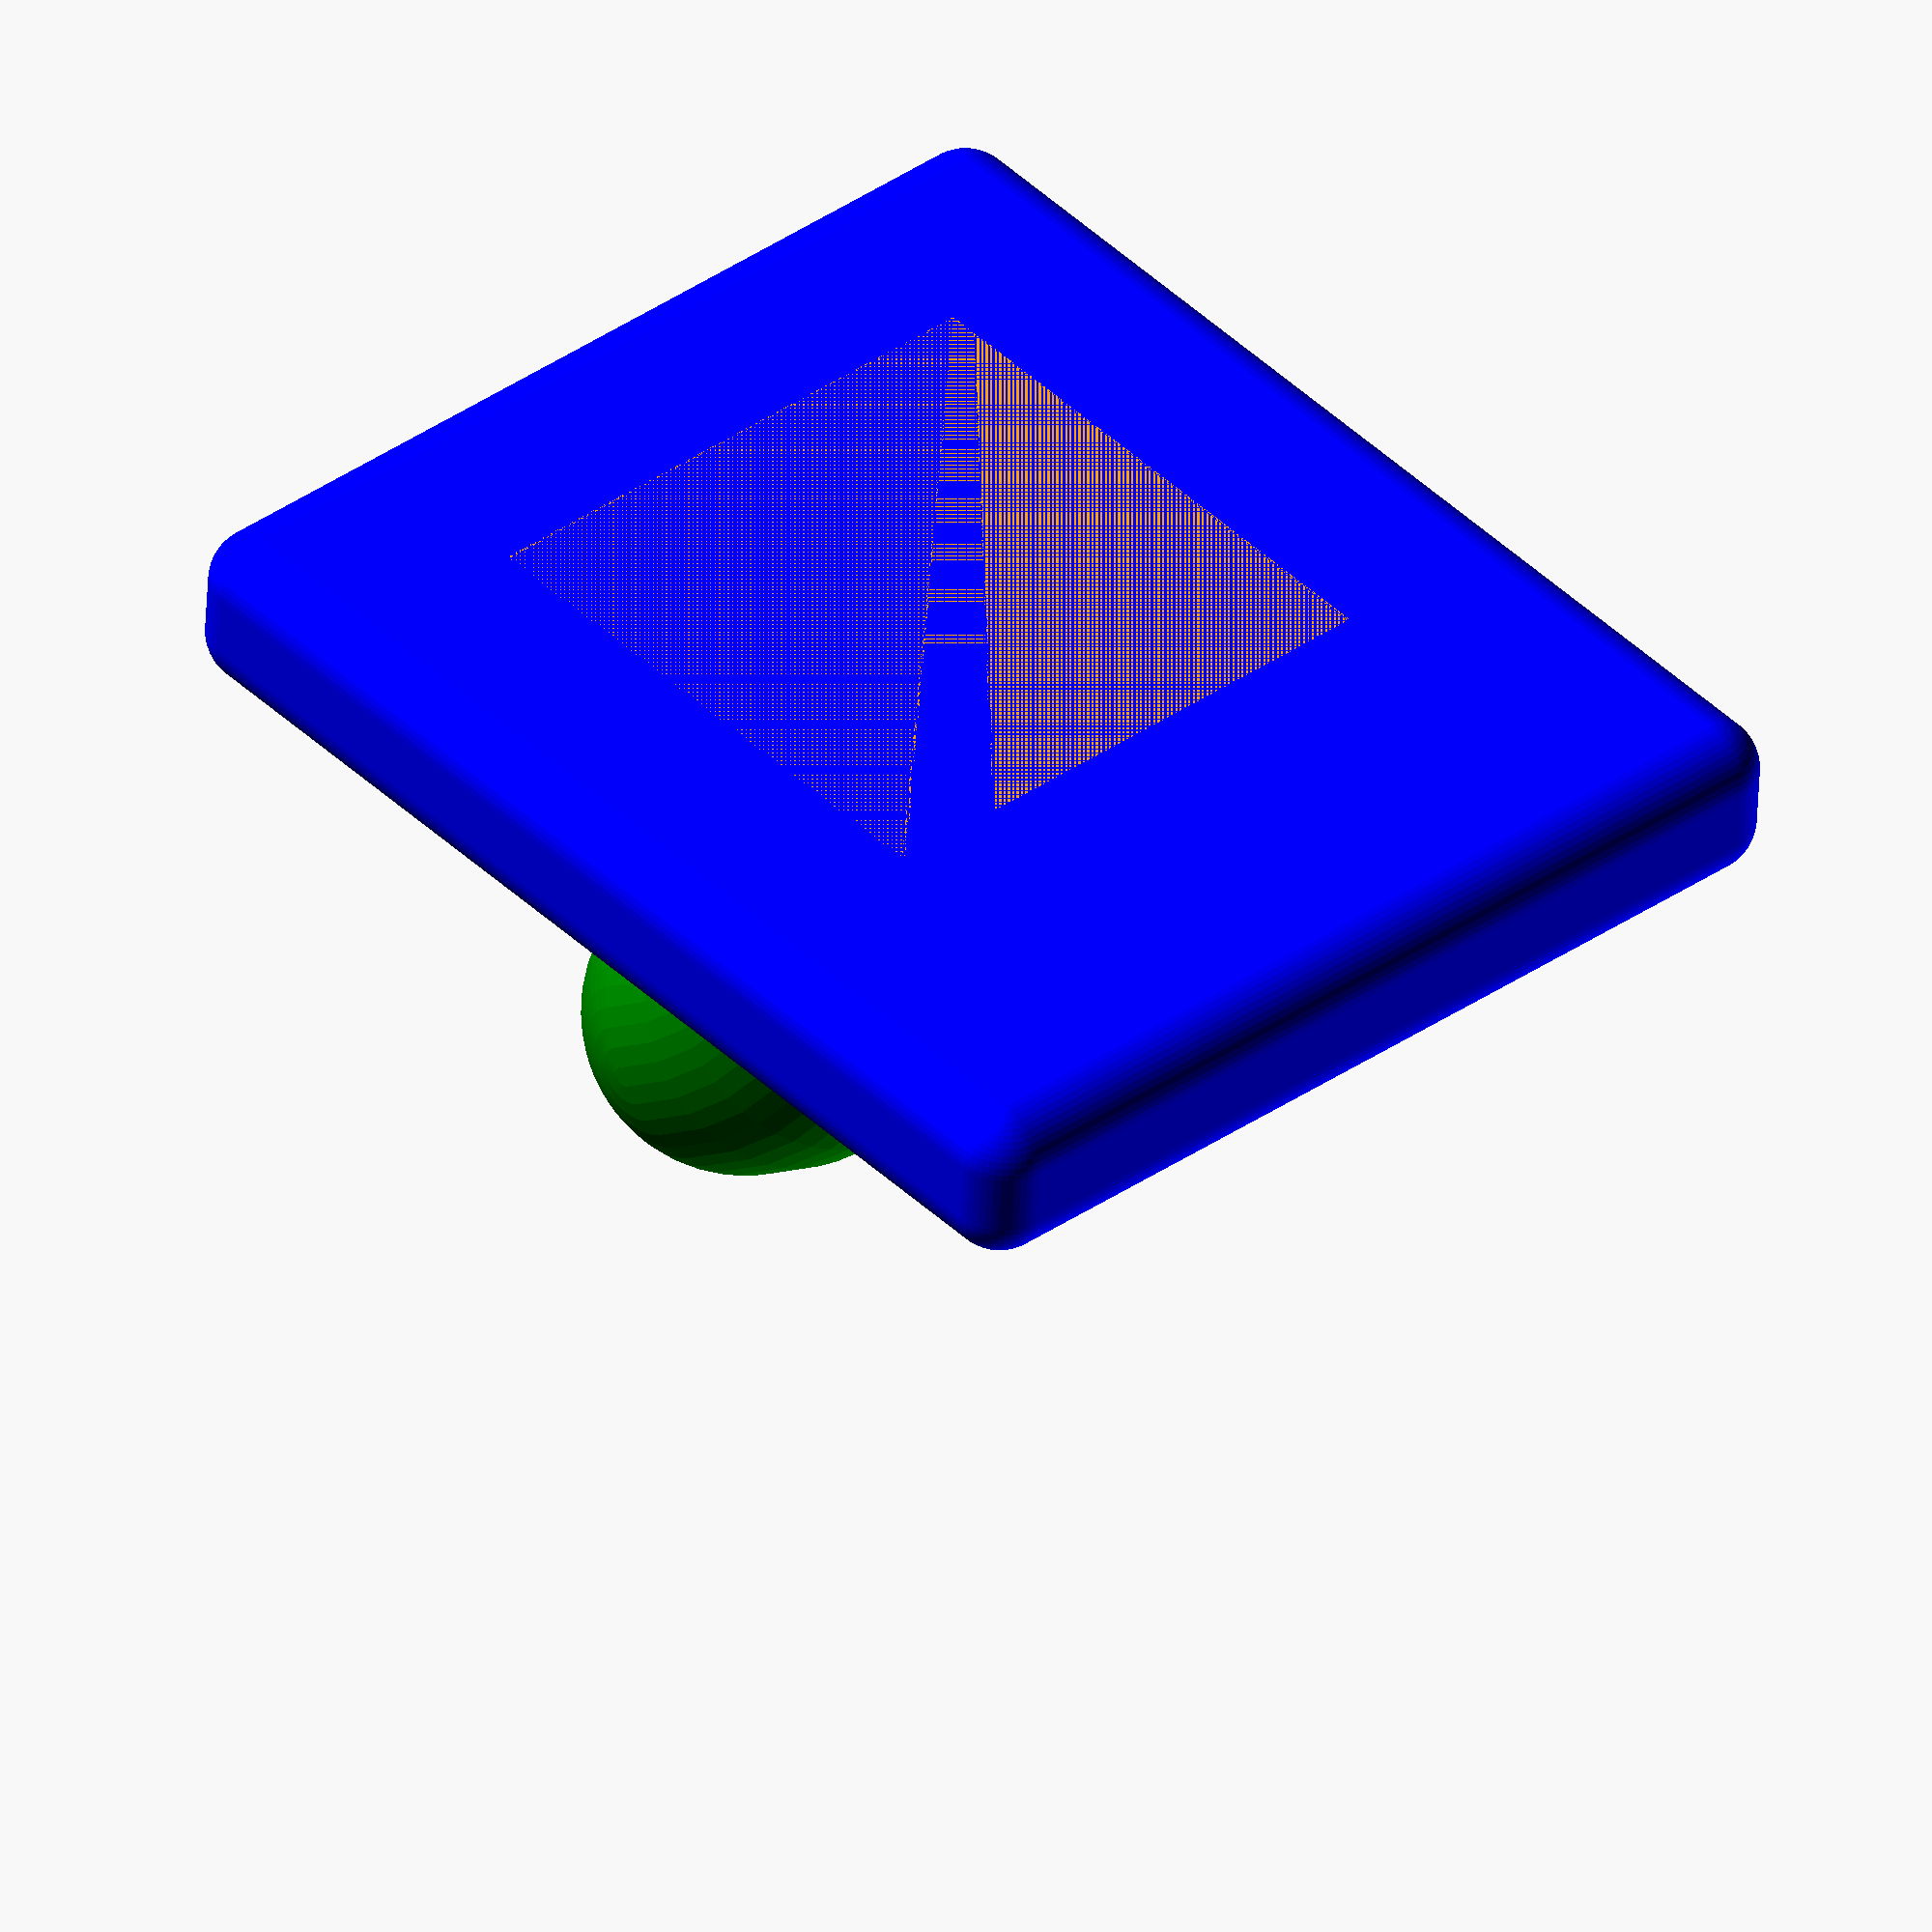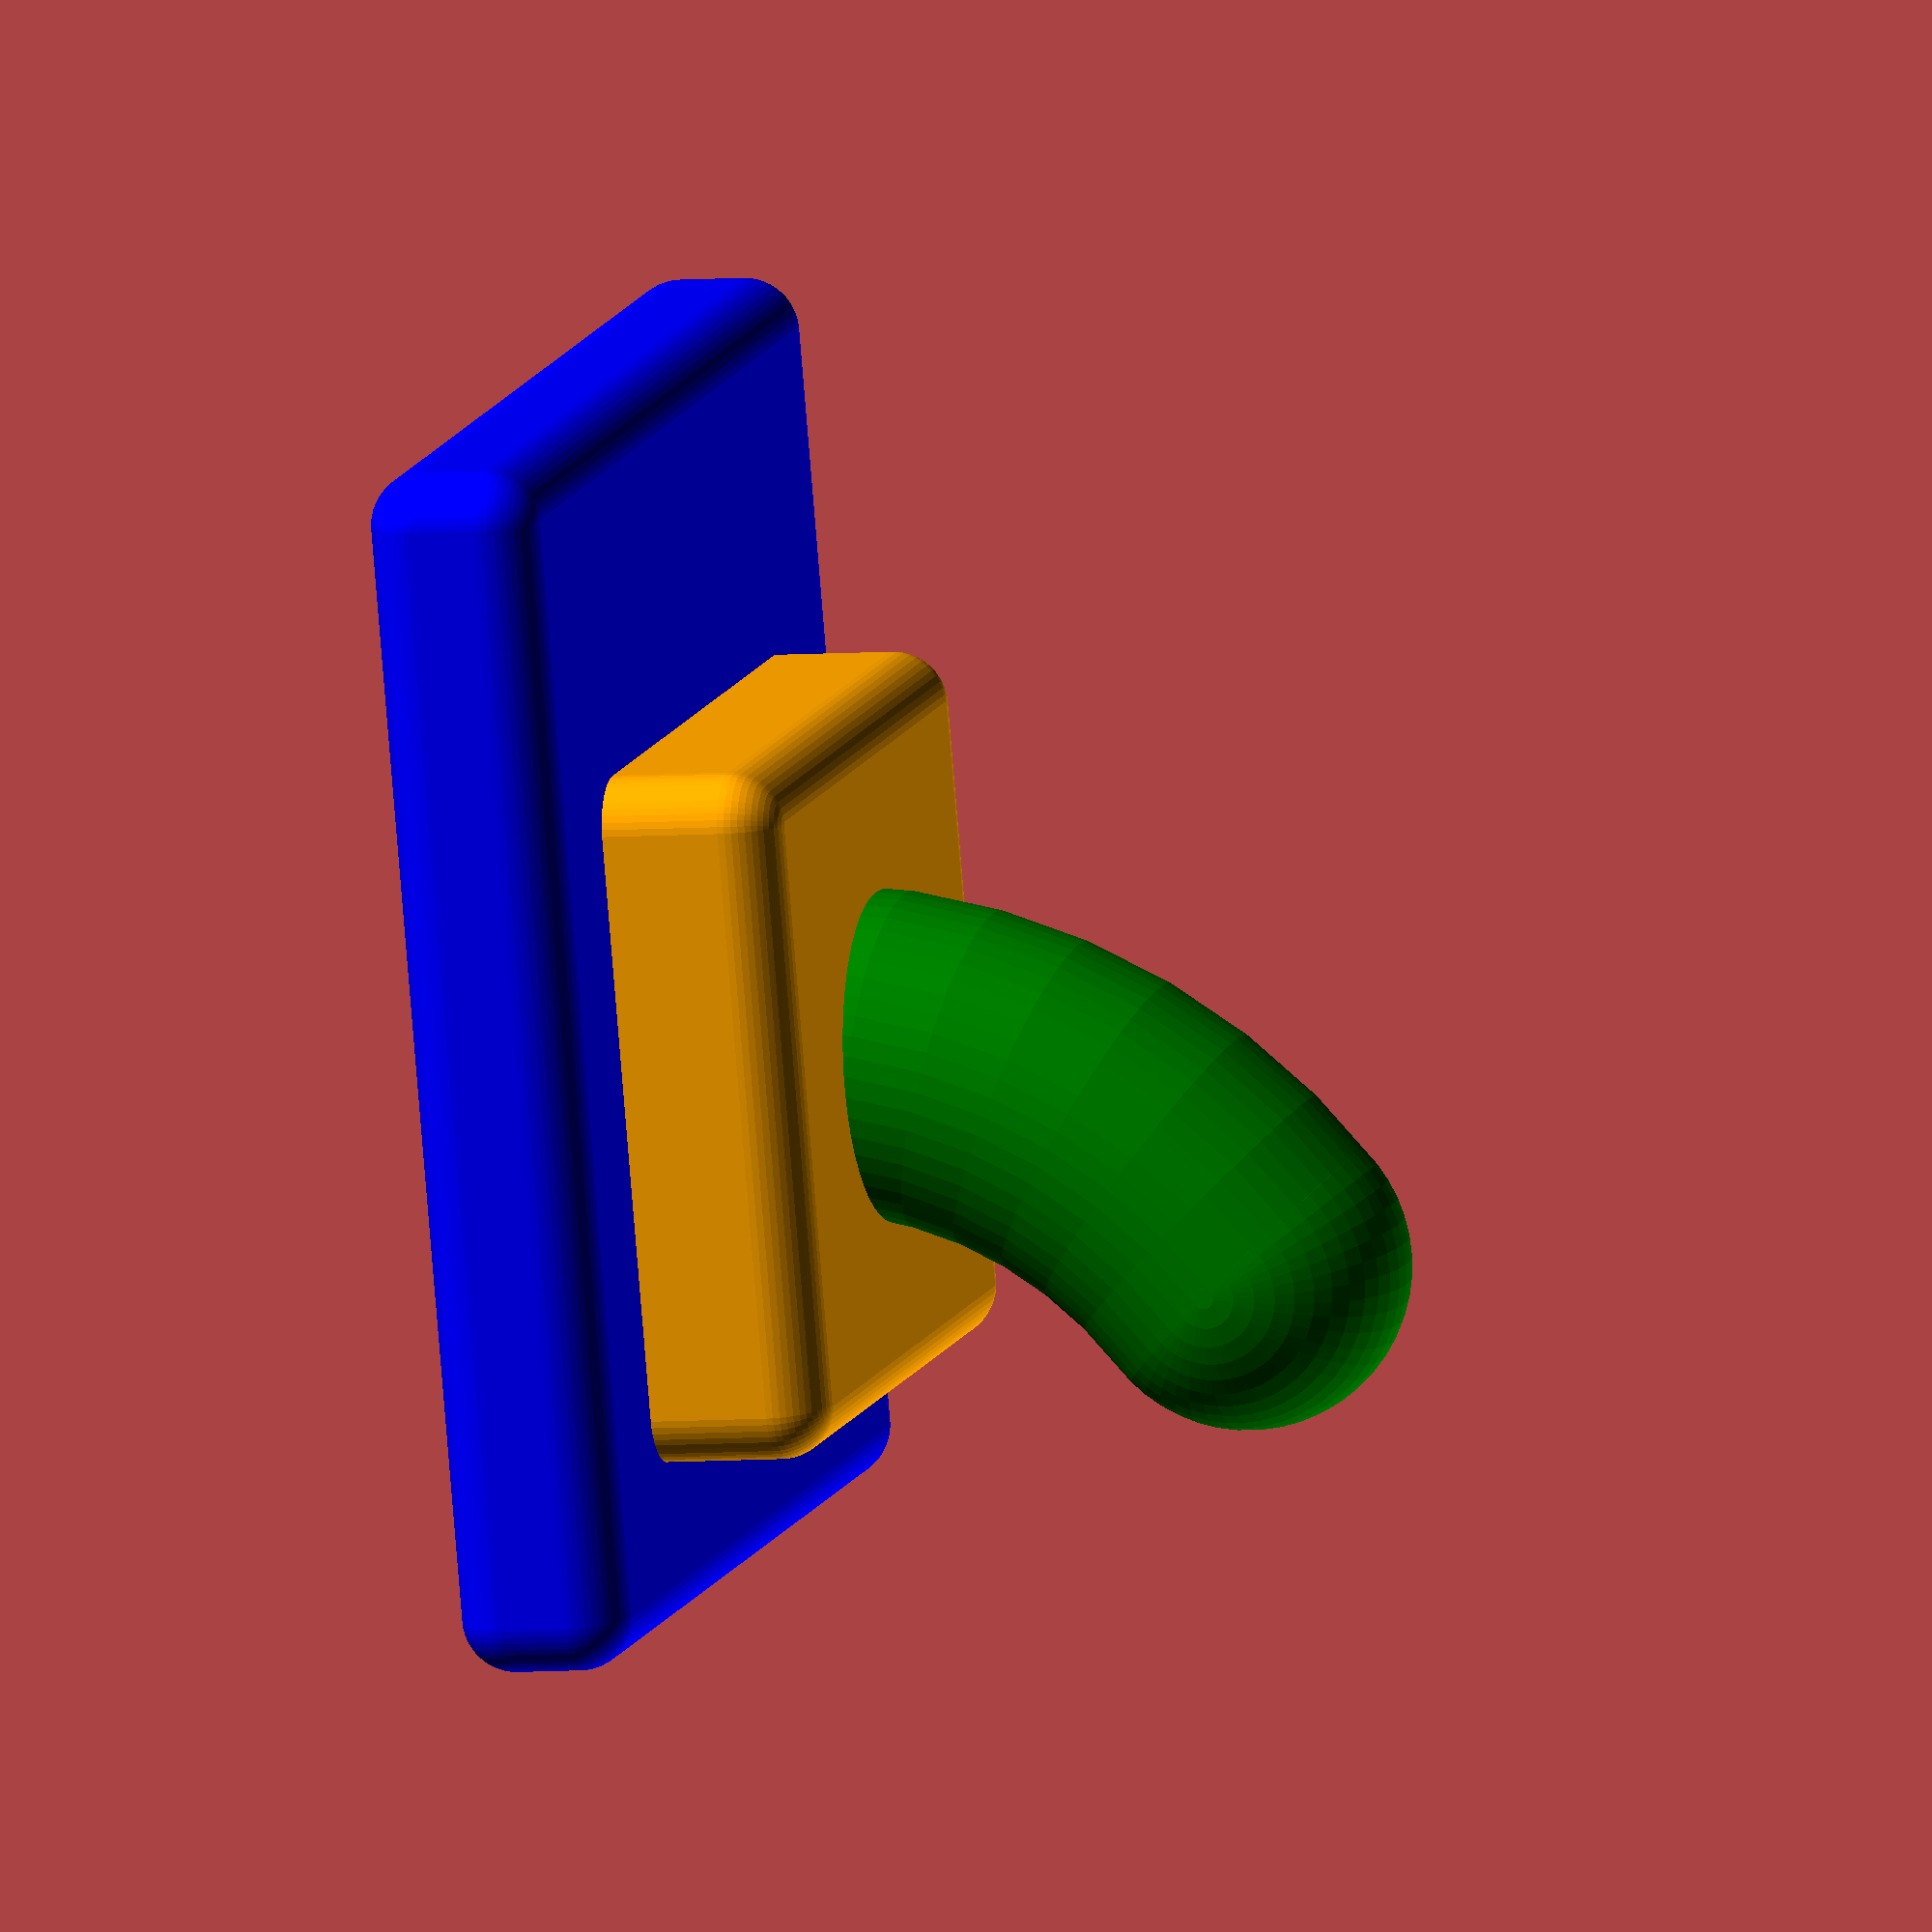
<openscad>
fine = true; 
//fine = false; 

$fn = fine ? 50 : 25;

roundcorner = 2; 

horn_arc = 75;

horn_diameter = 6;

base_size = 25.5;
plate_thickness = base_size / 8;


module pad() {
    color("orange") 
    translate([((base_size / 8) * 2) + (roundcorner / 2), ((base_size / 8) * 2) + (roundcorner / 2), roundcorner / 2]) {
        minkowski() {
            cube([((base_size / 8) * 4) - roundcorner, ((base_size / 8) * 4) - roundcorner, (2 * plate_thickness) - roundcorner]);
            sphere(d = roundcorner);
        }
    }



    translate([base_size / 2, base_size / 2, 2 * plate_thickness])

rotate([0,10,0])
    translate([10, 0, 0]){
        color("green") rotate([90, 180 + 45, 0]) {
            rotate_extrude(angle=horn_arc) {
                translate([10, 0]) {
                    circle(d = horn_diameter);
                }
            }
            translate([10,0, 0]) {
                color("purple") sphere(d = horn_diameter);
            }
        }
    }

}


module base() {
    color("purple") 
    translate([((base_size / 8) * 0) + (roundcorner / 2), ((base_size / 8) * 1) + (roundcorner / 2), (roundcorner / 2)]) {
        minkowski() {
            cube([((base_size / 8) * 7) - roundcorner, ((base_size / 8) * 6) - roundcorner, plate_thickness - roundcorner]);
            sphere(d = roundcorner);
        }
    }
}
    


module base3() {
    color("blue") hull() {
        base();
  //      translate([0, base_size, 0]) base();
    }
}

pad();
//translate([0, base_size, 0]) pad();
//base2();
base3();

</openscad>
<views>
elev=229.8 azim=131.6 roll=2.7 proj=o view=wireframe
elev=5.2 azim=73.3 roll=286.5 proj=o view=solid
</views>
